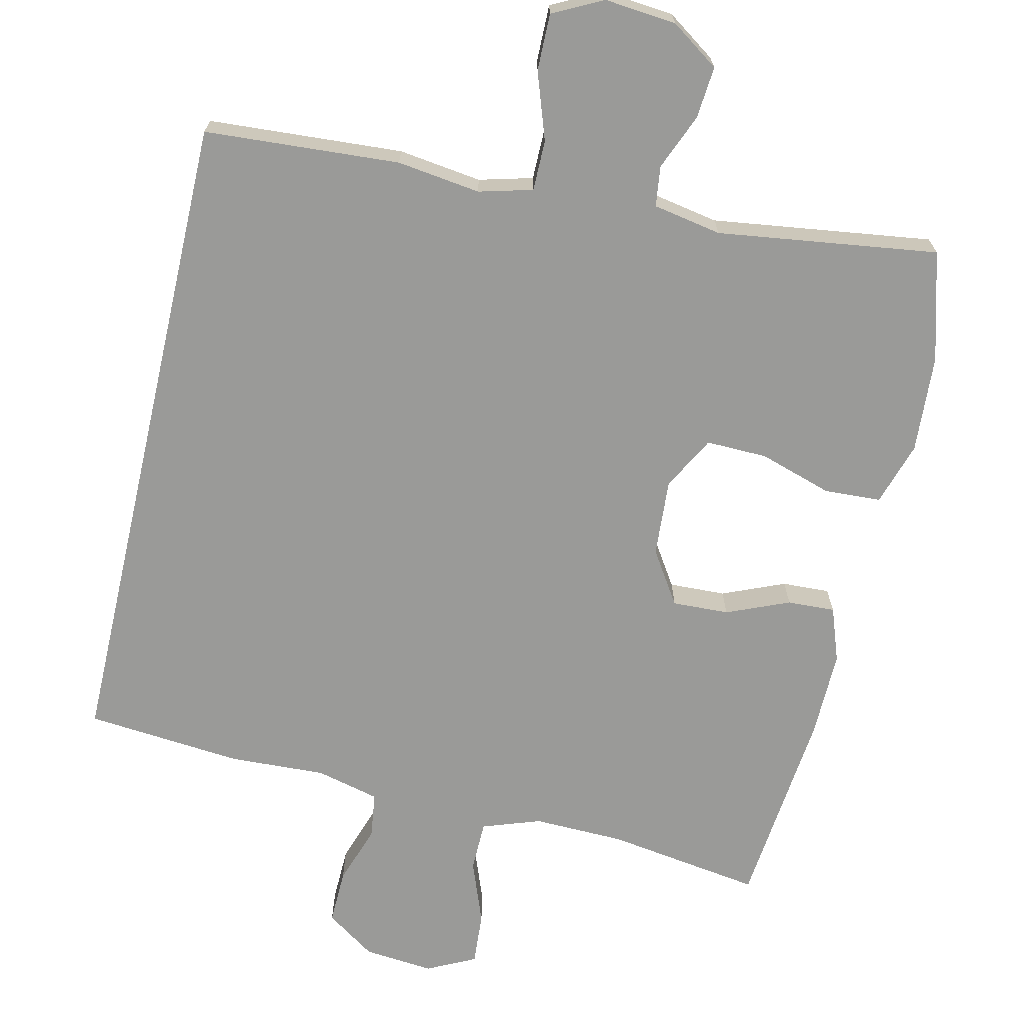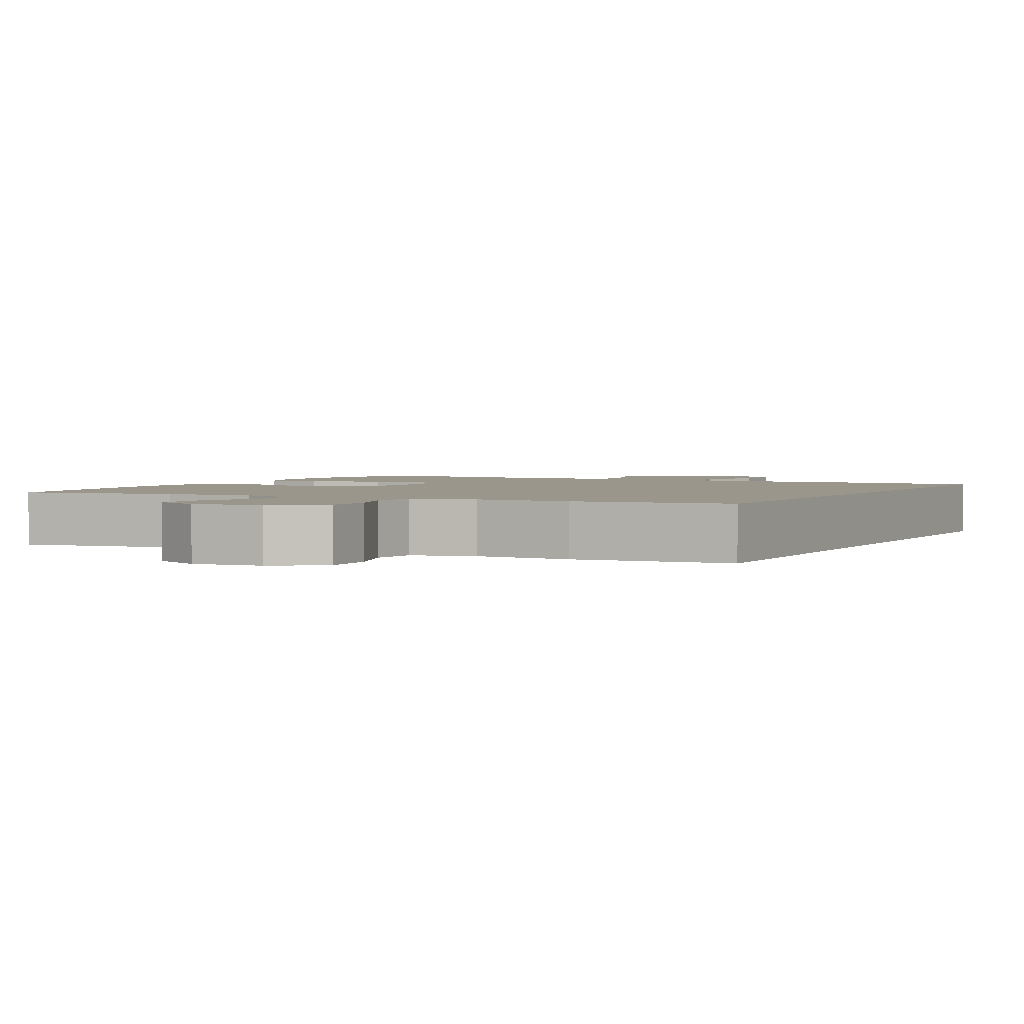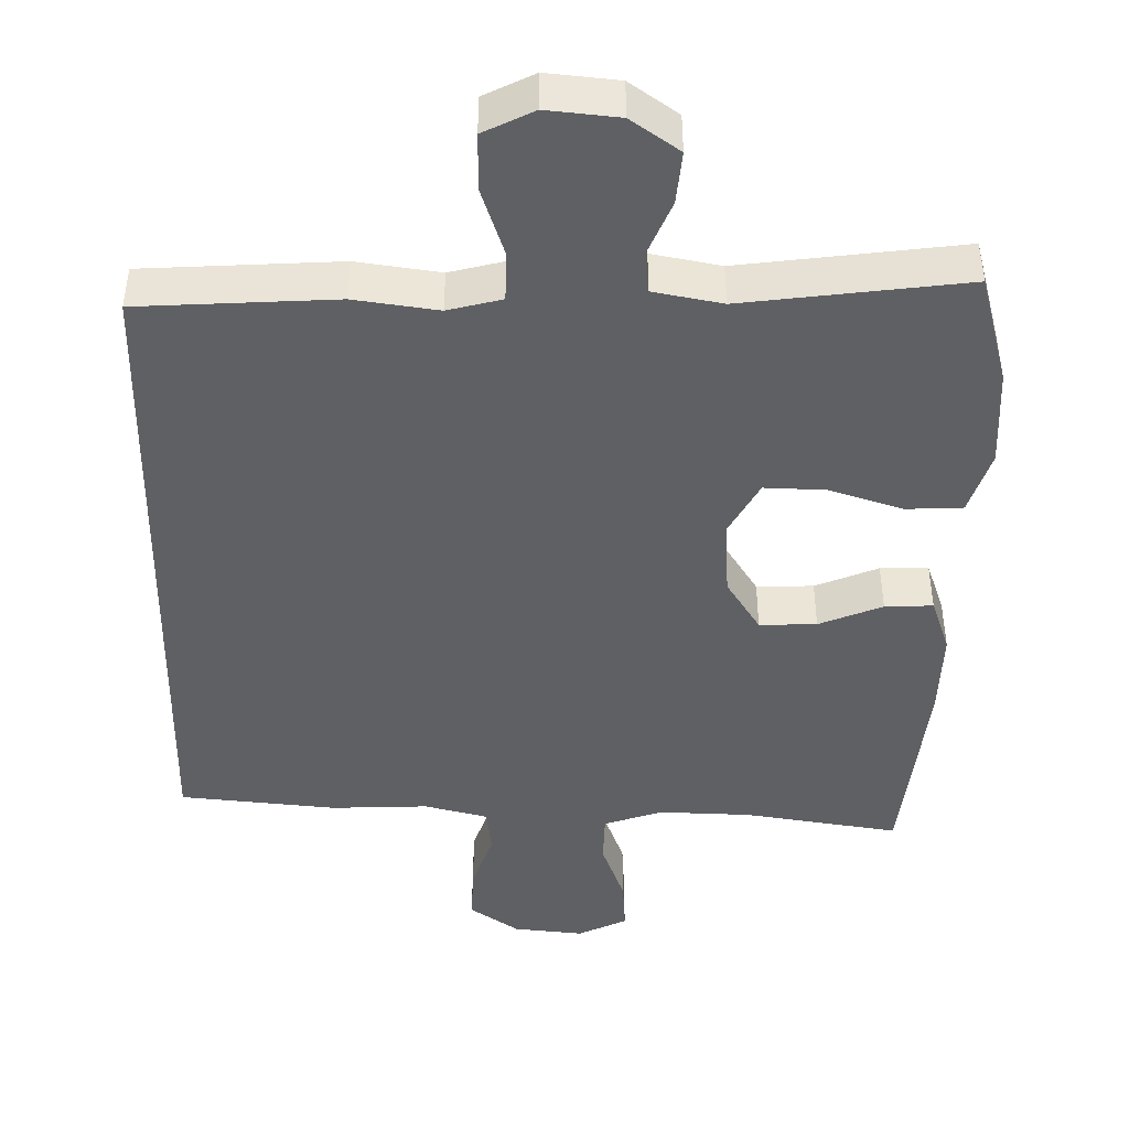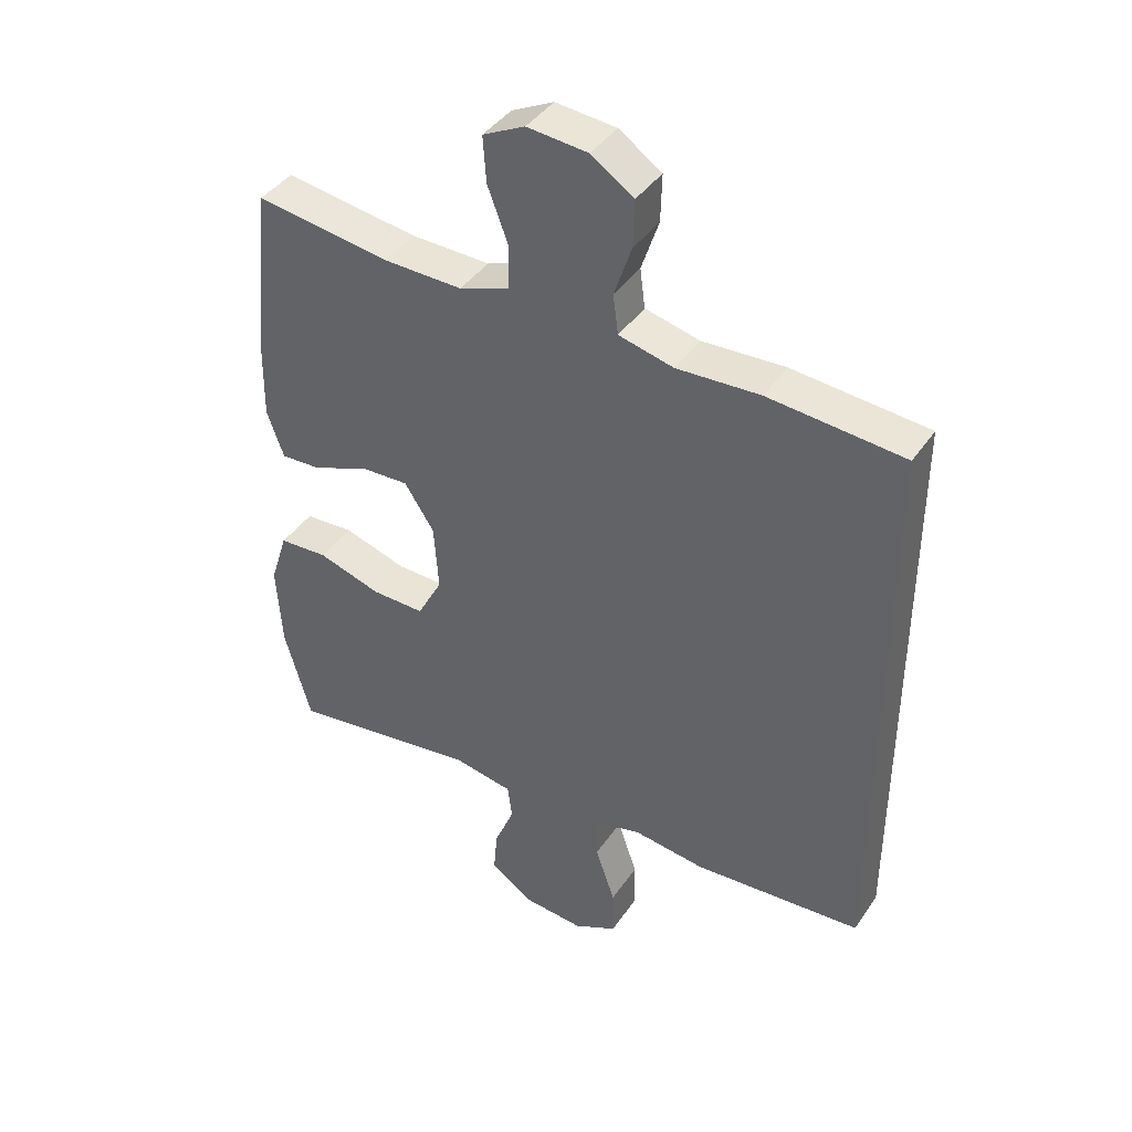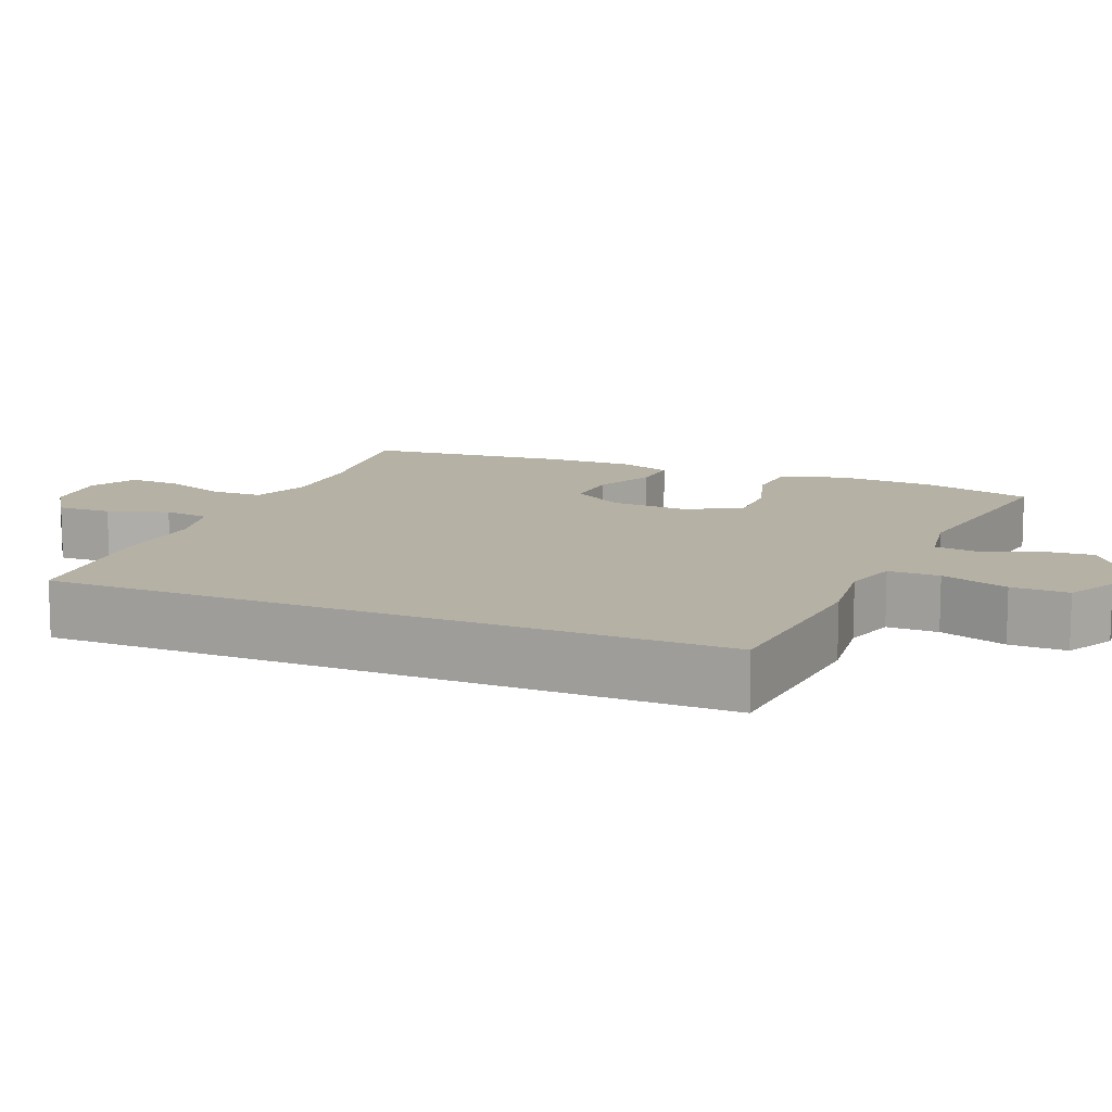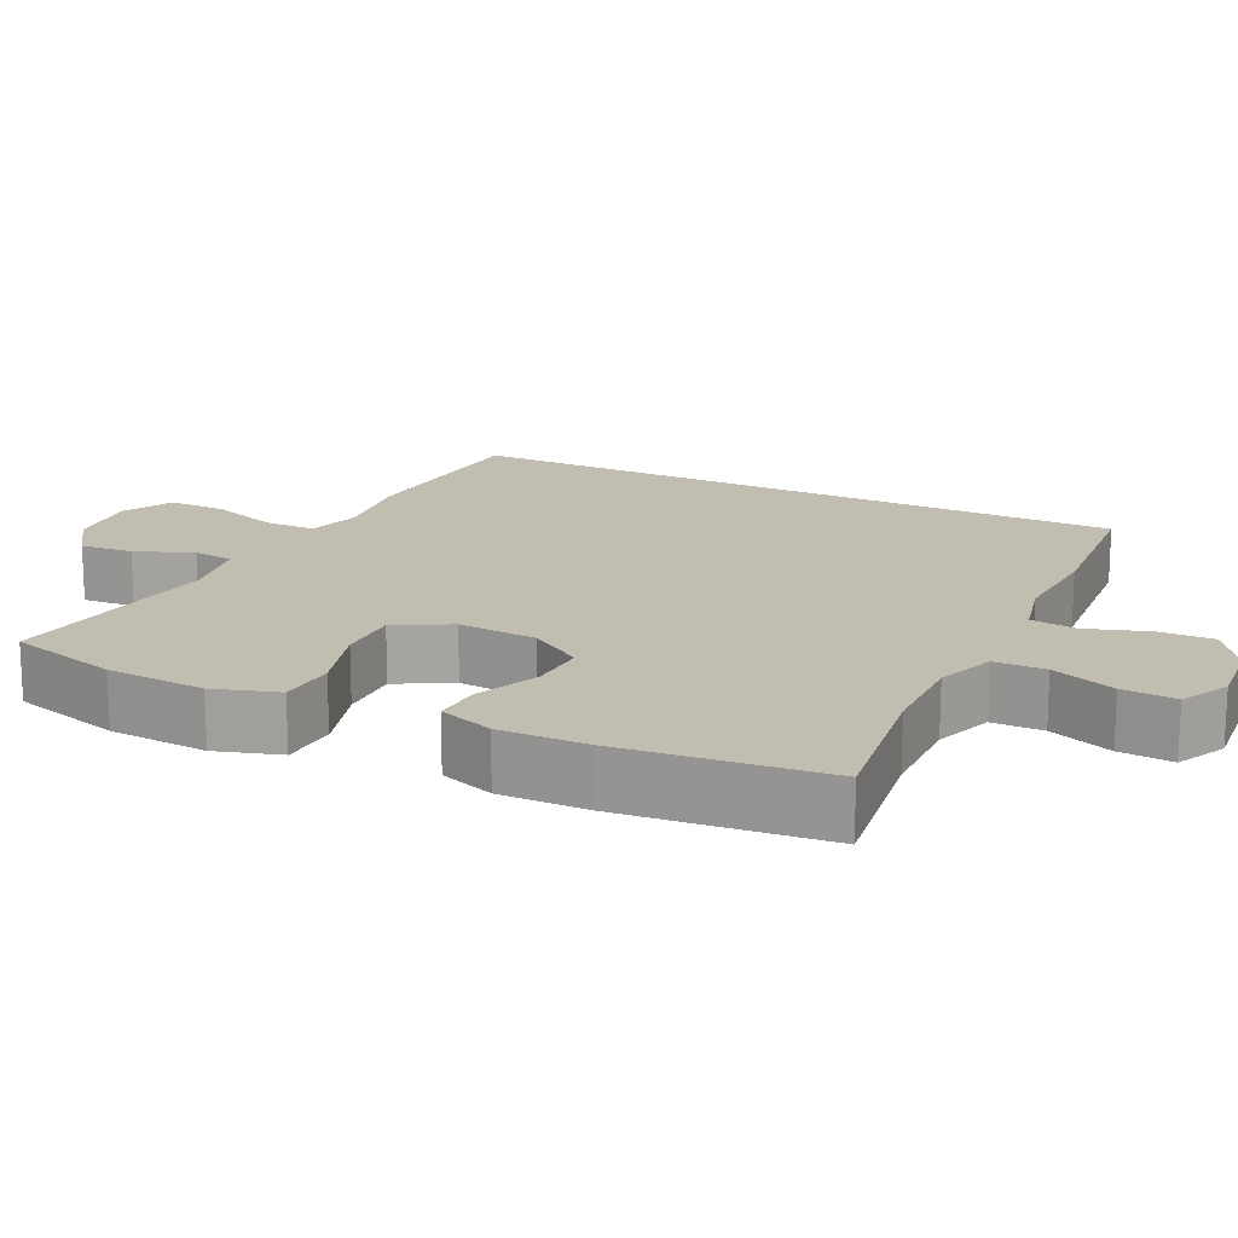
<metadata>
{"format":"obj","ext":"obj","renderer":"f3d","projection":"perspective","resolution":1024,"background":"white","views":[{"elev":-69.2,"azim":167.1,"up":"+Y"},{"elev":2.3,"azim":27.4,"up":"+Y"},{"elev":-44.8,"azim":178.8,"up":"+Y"},{"elev":41.1,"azim":31.3,"up":"+Z"},{"elev":11.8,"azim":113.1,"up":"+Y"},{"elev":16.9,"azim":-63.8,"up":"+Y"}]}
</metadata>
<code>
v 0.5 0.07 0.447
v 0.5 0.07 -0.441
v 0.238 0.07 -0.458
v 0.126 0.07 -0.443
v 0.054 0.07 -0.462
v 0.054 0.07 -0.53
v 0.085 0.07 -0.62
v 0.086 0.07 -0.696
v 0.019 0.07 -0.73
v -0.077 0.07 -0.721
v -0.142 0.07 -0.676
v -0.136 0.07 -0.606
v -0.105 0.07 -0.531
v -0.112 0.07 -0.477
v -0.204 0.07 -0.46
v -0.5 0.07 -0.5
v -0.541 0.07 -0.353
v -0.549 0.07 -0.222
v -0.522 0.07 -0.137
v -0.446 0.07 -0.133
v -0.348 0.07 -0.164
v -0.266 0.07 -0.166
v -0.227 0.07 -0.094
v -0.234 0.07 0.01
v -0.28 0.07 0.081
v -0.356 0.07 0.078
v -0.44 0.07 0.043
v -0.504 0.07 0.04
v -0.53 0.07 0.113
v -0.528 0.07 0.23
v -0.5 0.07 0.5
v -0.292 0.07 0.469
v -0.17 0.07 0.466
v -0.092 0.07 0.493
v -0.091 0.07 0.561
v -0.123 0.07 0.646
v -0.128 0.07 0.717
v -0.063 0.07 0.749
v 0.031 0.07 0.74
v 0.097 0.07 0.695
v 0.095 0.07 0.622
v 0.068 0.07 0.542
v 0.076 0.07 0.481
v 0.161 0.07 0.46
v 0.29 0.07 0.466
v 0.5 0 0.447
v 0.5 0 -0.441
v 0.238 0 -0.458
v 0.126 0 -0.443
v 0.054 0 -0.462
v 0.054 0 -0.53
v 0.085 0 -0.62
v 0.086 0 -0.696
v 0.019 0 -0.73
v -0.077 0 -0.721
v -0.142 0 -0.676
v -0.136 0 -0.606
v -0.105 0 -0.531
v -0.112 0 -0.477
v -0.204 0 -0.46
v -0.5 0 -0.5
v -0.541 0 -0.353
v -0.549 0 -0.222
v -0.522 0 -0.137
v -0.446 0 -0.133
v -0.348 0 -0.164
v -0.266 0 -0.166
v -0.227 0 -0.094
v -0.234 0 0.01
v -0.28 0 0.081
v -0.356 0 0.078
v -0.44 0 0.043
v -0.504 0 0.04
v -0.53 0 0.113
v -0.528 0 0.23
v -0.5 0 0.5
v -0.292 0 0.469
v -0.17 0 0.466
v -0.092 0 0.493
v -0.091 0 0.561
v -0.123 0 0.646
v -0.128 0 0.717
v -0.063 0 0.749
v 0.031 0 0.74
v 0.097 0 0.695
v 0.095 0 0.622
v 0.068 0 0.542
v 0.076 0 0.481
v 0.161 0 0.46
v 0.29 0 0.466
f 2 3 4
f 1 2 4
f 45 1 4
f 44 45 4
f 43 44 4 5
f 42 43 5
f 40 41 42
f 39 40 42
f 38 39 42
f 37 38 42
f 36 37 42
f 35 36 42
f 34 35 42 5
f 33 34 5 6
f 32 33 6
f 30 31 32
f 29 30 32
f 28 29 32
f 27 28 32
f 26 27 32
f 25 26 32
f 24 25 32
f 7 8 9
f 6 7 9
f 32 6 9
f 24 32 9
f 23 24 9
f 22 23 9
f 19 20 21
f 18 19 21
f 17 18 21
f 16 17 21
f 15 16 21
f 14 15 21 22
f 11 12 13
f 10 11 13
f 9 10 13
f 9 13 14
f 9 14 22
f 49 48 47
f 49 47 46
f 49 46 90
f 49 90 89
f 50 49 89 88
f 50 88 87
f 87 86 85
f 87 85 84
f 87 84 83
f 87 83 82
f 87 82 81
f 87 81 80
f 50 87 80 79
f 51 50 79 78
f 51 78 77
f 77 76 75
f 77 75 74
f 77 74 73
f 77 73 72
f 77 72 71
f 77 71 70
f 77 70 69
f 54 53 52
f 54 52 51
f 54 51 77
f 54 77 69
f 54 69 68
f 54 68 67
f 66 65 64
f 66 64 63
f 66 63 62
f 66 62 61
f 66 61 60
f 67 66 60 59
f 58 57 56
f 58 56 55
f 58 55 54
f 59 58 54
f 67 59 54
f 1 46 47 2
f 2 47 48 3
f 3 48 49 4
f 4 49 50 5
f 5 50 51 6
f 6 51 52 7
f 7 52 53 8
f 8 53 54 9
f 9 54 55 10
f 10 55 56 11
f 11 56 57 12
f 12 57 58 13
f 13 58 59 14
f 14 59 60 15
f 15 60 61 16
f 16 61 62 17
f 17 62 63 18
f 18 63 64 19
f 19 64 65 20
f 20 65 66 21
f 21 66 67 22
f 22 67 68 23
f 23 68 69 24
f 24 69 70 25
f 25 70 71 26
f 26 71 72 27
f 27 72 73 28
f 28 73 74 29
f 29 74 75 30
f 30 75 76 31
f 31 76 77 32
f 32 77 78 33
f 33 78 79 34
f 34 79 80 35
f 35 80 81 36
f 36 81 82 37
f 37 82 83 38
f 38 83 84 39
f 39 84 85 40
f 40 85 86 41
f 41 86 87 42
f 42 87 88 43
f 43 88 89 44
f 44 89 90 45
f 45 90 46 1

</code>
